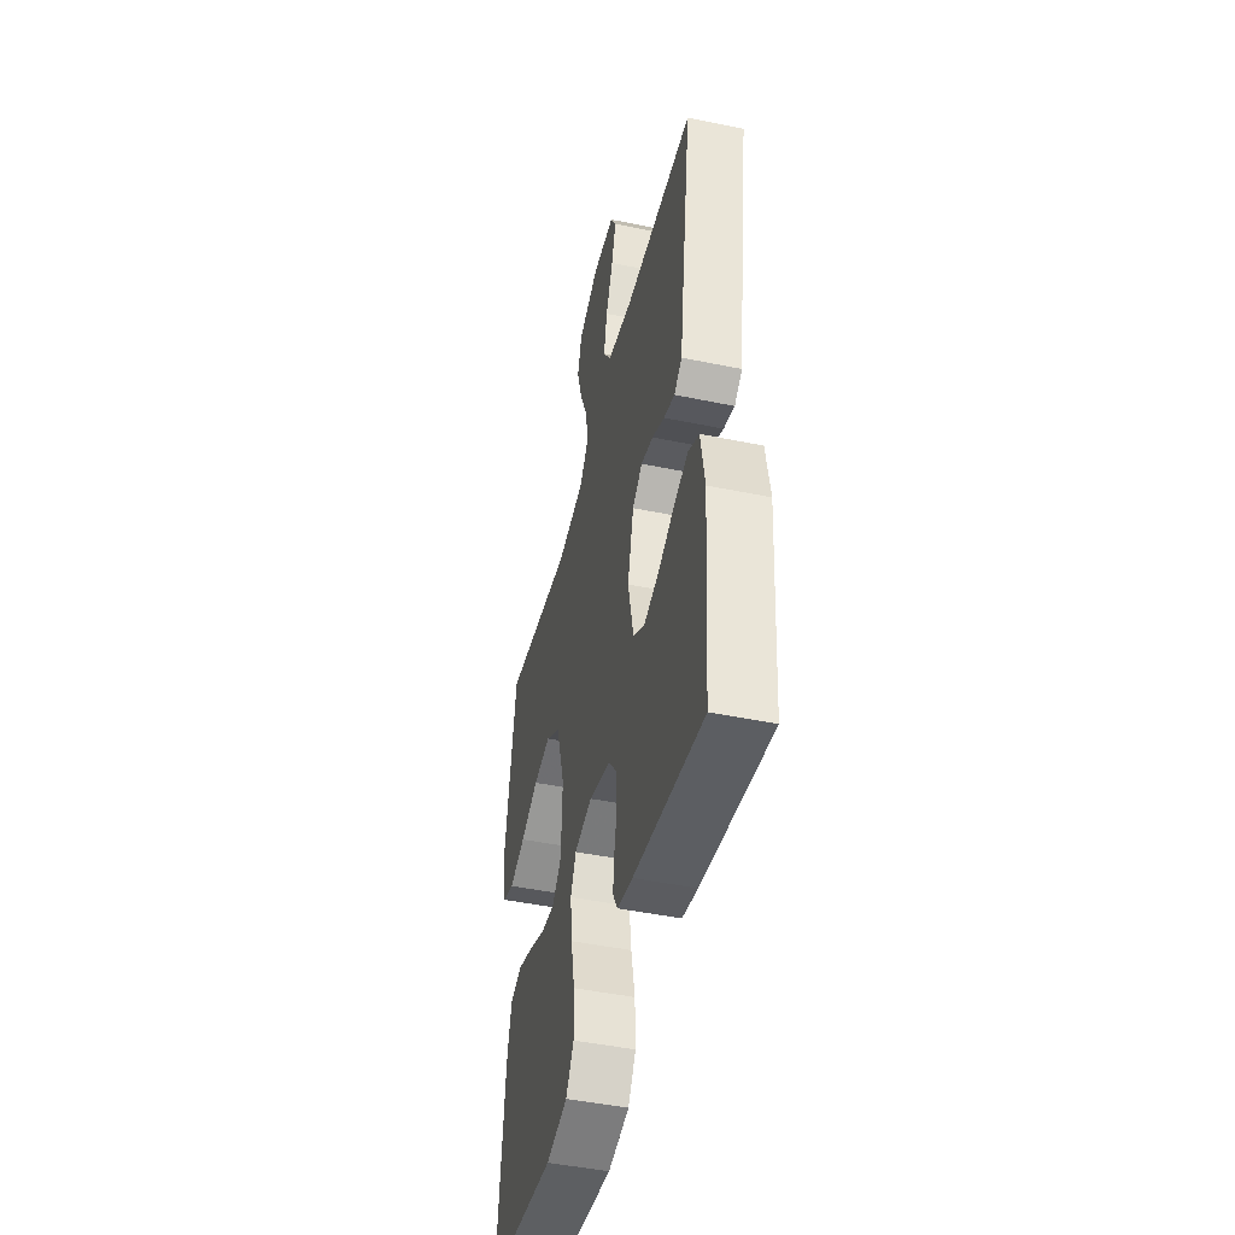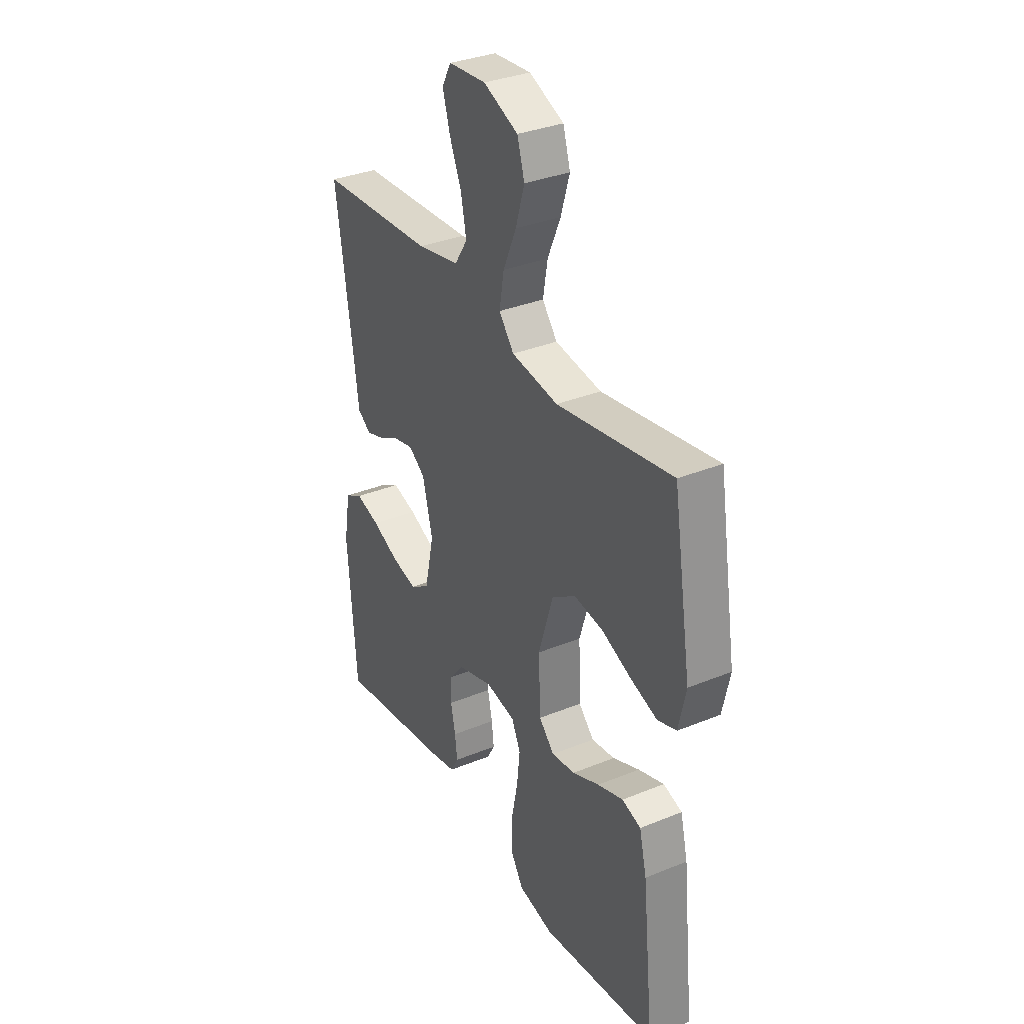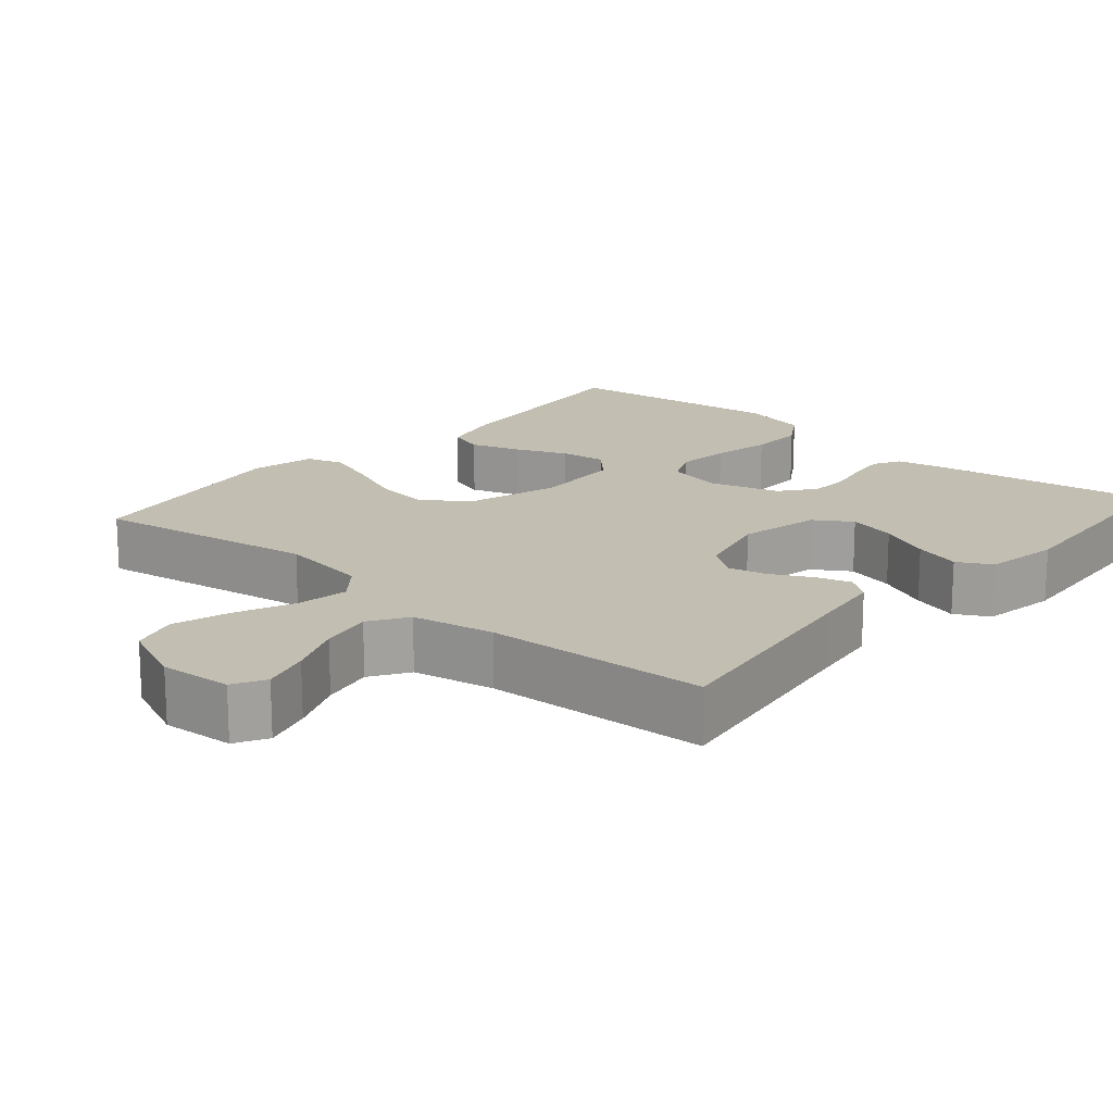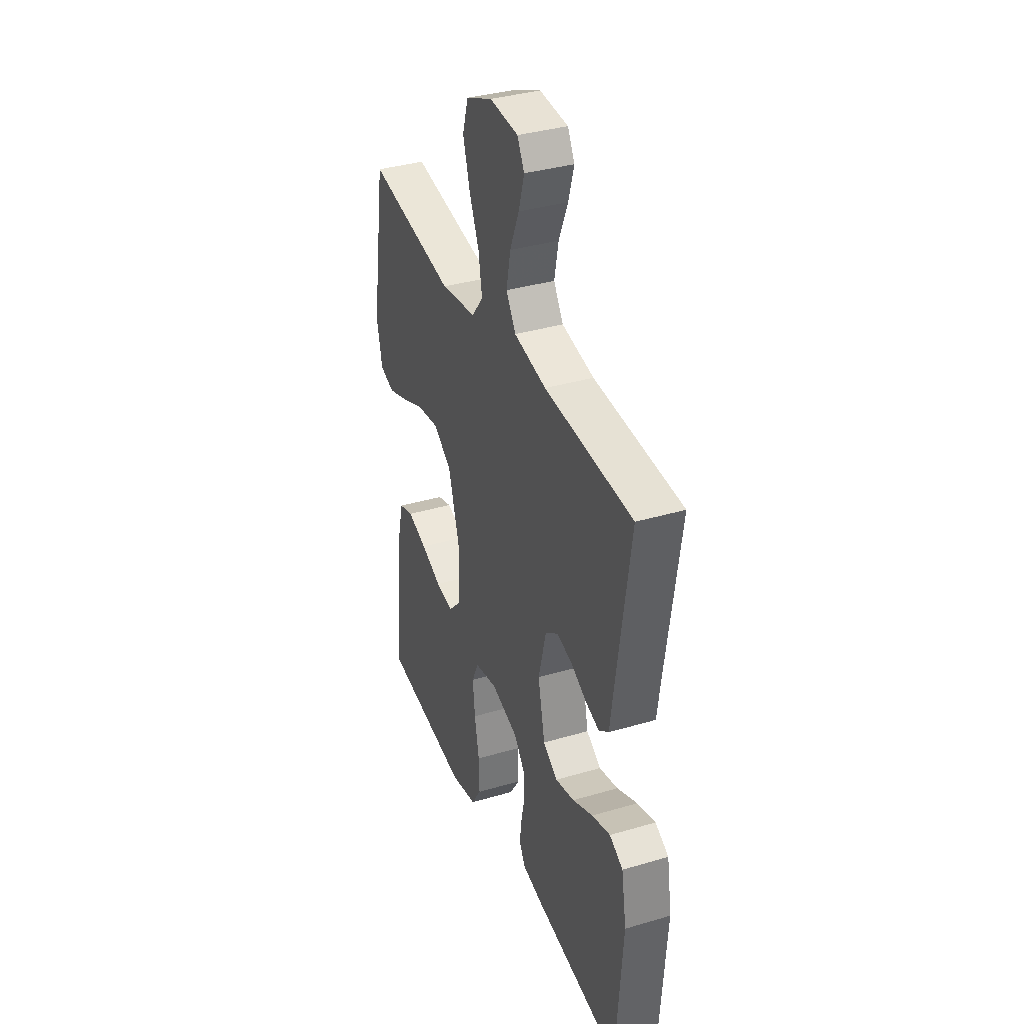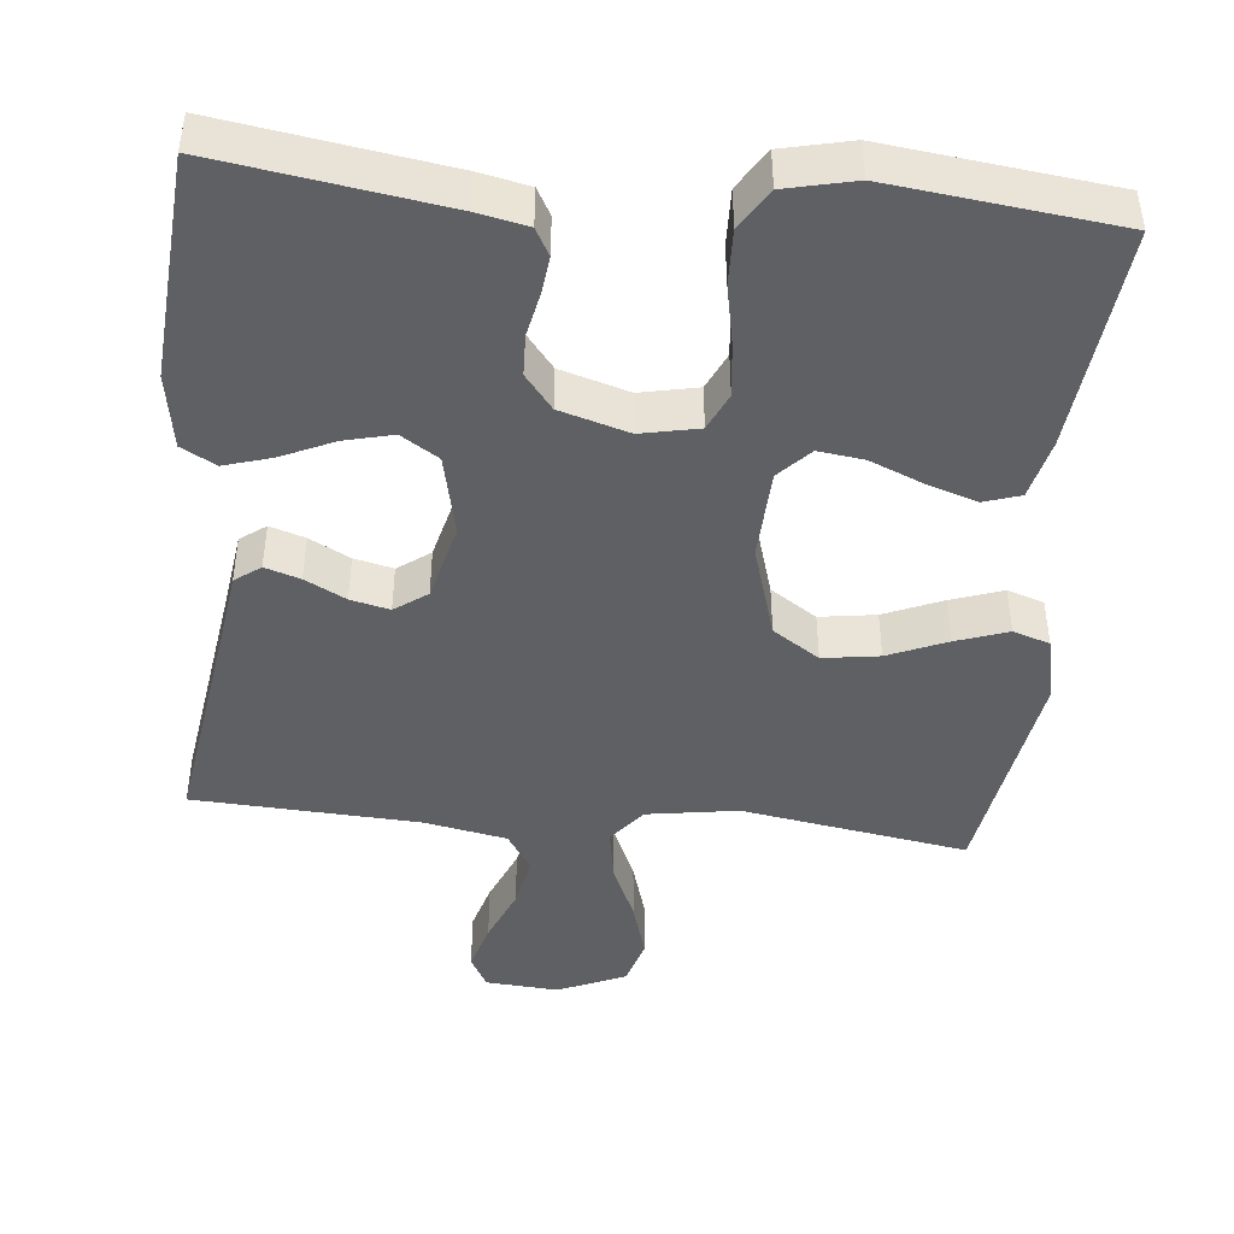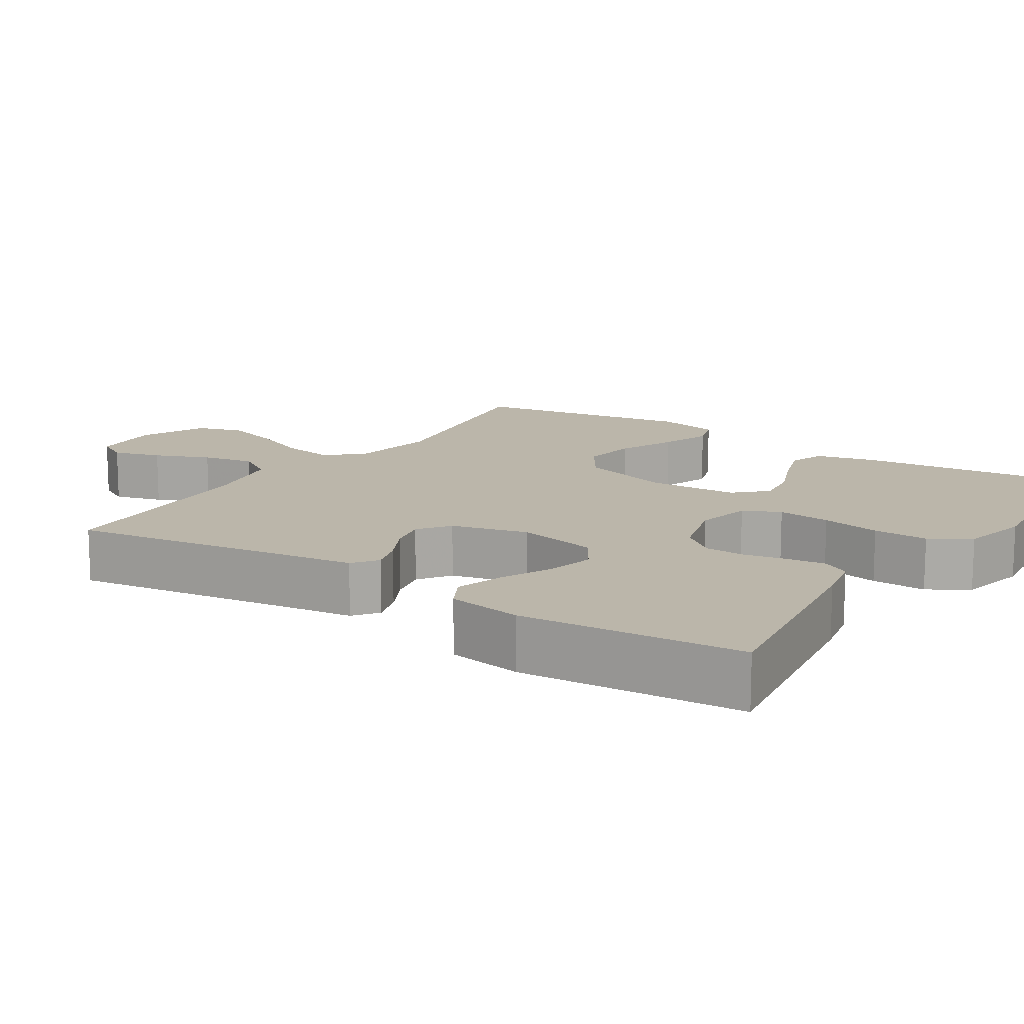
<metadata>
{"format":"obj","ext":"obj","renderer":"f3d","projection":"perspective","resolution":1024,"background":"white","views":[{"elev":-46.1,"azim":76.6,"up":"+Z"},{"elev":33.6,"azim":-119.2,"up":"+Z"},{"elev":17.3,"azim":40.9,"up":"+Y"},{"elev":36.2,"azim":68.9,"up":"+Z"},{"elev":-44.9,"azim":174.3,"up":"+Y"},{"elev":14.0,"azim":123.2,"up":"+Y"}]}
</metadata>
<code>
v -0.5 0.07 0.5
v -0.2 0.07 0.452
v -0.079 0.07 0.471
v -0.04 0.07 0.52
v -0.052 0.07 0.59
v -0.086 0.07 0.668
v -0.109 0.07 0.744
v -0.09 0.07 0.807
v 0 0.07 0.846
v 0.097 0.07 0.839
v 0.121 0.07 0.796
v 0.102 0.07 0.731
v 0.071 0.07 0.657
v 0.057 0.07 0.587
v 0.09 0.07 0.536
v 0.2 0.07 0.515
v 0.5 0.07 0.5
v 0.456 0.07 0.2
v 0.443 0.07 0.105
v 0.409 0.07 0.08
v 0.362 0.07 0.095
v 0.308 0.07 0.123
v 0.256 0.07 0.135
v 0.213 0.07 0.104
v 0.187 0.07 0
v 0.211 0.07 -0.109
v 0.261 0.07 -0.141
v 0.326 0.07 -0.125
v 0.396 0.07 -0.093
v 0.459 0.07 -0.074
v 0.505 0.07 -0.099
v 0.522 0.07 -0.2
v 0.5 0.07 -0.5
v 0.2 0.07 -0.455
v 0.133 0.07 -0.441
v 0.113 0.07 -0.405
v 0.119 0.07 -0.354
v 0.131 0.07 -0.296
v 0.129 0.07 -0.241
v 0.092 0.07 -0.195
v 0 0.07 -0.168
v -0.077 0.07 -0.184
v -0.1 0.07 -0.234
v -0.092 0.07 -0.306
v -0.076 0.07 -0.386
v -0.074 0.07 -0.46
v -0.108 0.07 -0.514
v -0.2 0.07 -0.535
v -0.5 0.07 -0.5
v -0.469 0.07 -0.2
v -0.45 0.07 -0.12
v -0.401 0.07 -0.104
v -0.334 0.07 -0.126
v -0.264 0.07 -0.155
v -0.203 0.07 -0.163
v -0.163 0.07 -0.121
v -0.158 0.07 0
v -0.196 0.07 0.125
v -0.258 0.07 0.166
v -0.333 0.07 0.155
v -0.411 0.07 0.122
v -0.48 0.07 0.098
v -0.529 0.07 0.114
v -0.548 0.07 0.2
v -0.5 0 0.5
v -0.2 0 0.452
v -0.079 0 0.471
v -0.04 0 0.52
v -0.052 0 0.59
v -0.086 0 0.668
v -0.109 0 0.744
v -0.09 0 0.807
v 0 0 0.846
v 0.097 0 0.839
v 0.121 0 0.796
v 0.102 0 0.731
v 0.071 0 0.657
v 0.057 0 0.587
v 0.09 0 0.536
v 0.2 0 0.515
v 0.5 0 0.5
v 0.456 0 0.2
v 0.443 0 0.105
v 0.409 0 0.08
v 0.362 0 0.095
v 0.308 0 0.123
v 0.256 0 0.135
v 0.213 0 0.104
v 0.187 0 0
v 0.211 0 -0.109
v 0.261 0 -0.141
v 0.326 0 -0.125
v 0.396 0 -0.093
v 0.459 0 -0.074
v 0.505 0 -0.099
v 0.522 0 -0.2
v 0.5 0 -0.5
v 0.2 0 -0.455
v 0.133 0 -0.441
v 0.113 0 -0.405
v 0.119 0 -0.354
v 0.131 0 -0.296
v 0.129 0 -0.241
v 0.092 0 -0.195
v 0 0 -0.168
v -0.077 0 -0.184
v -0.1 0 -0.234
v -0.092 0 -0.306
v -0.076 0 -0.386
v -0.074 0 -0.46
v -0.108 0 -0.514
v -0.2 0 -0.535
v -0.5 0 -0.5
v -0.469 0 -0.2
v -0.45 0 -0.12
v -0.401 0 -0.104
v -0.334 0 -0.126
v -0.264 0 -0.155
v -0.203 0 -0.163
v -0.163 0 -0.121
v -0.158 0 0
v -0.196 0 0.125
v -0.258 0 0.166
v -0.333 0 0.155
v -0.411 0 0.122
v -0.48 0 0.098
v -0.529 0 0.114
v -0.548 0 0.2
f 64 1 2
f 63 64 2
f 62 63 2
f 61 62 2
f 60 61 2
f 59 60 2 3
f 58 59 3 4
f 57 58 4
f 56 57 4
f 52 53 54
f 51 52 54
f 50 51 54
f 49 50 54
f 48 49 54
f 47 48 54
f 46 47 54
f 45 46 54
f 44 45 54
f 43 44 54 55
f 42 43 55 56
f 36 37 38
f 35 36 38
f 34 35 38
f 33 34 38
f 32 33 38
f 31 32 38
f 30 31 38
f 29 30 38
f 28 29 38
f 27 28 38 39
f 26 27 39 40
f 20 21 22
f 19 20 22
f 18 19 22
f 18 22 23
f 17 18 23
f 16 17 23
f 15 16 23 24
f 11 12 13
f 10 11 13
f 9 10 13
f 8 9 13
f 7 8 13
f 6 7 13
f 5 6 13
f 4 5 13 14
f 15 24 25
f 14 15 25
f 4 14 25
f 56 4 25
f 42 56 25
f 41 42 25
f 25 26 40 41
f 66 65 128
f 66 128 127
f 66 127 126
f 66 126 125
f 66 125 124
f 67 66 124 123
f 68 67 123 122
f 68 122 121
f 68 121 120
f 118 117 116
f 118 116 115
f 118 115 114
f 118 114 113
f 118 113 112
f 118 112 111
f 118 111 110
f 118 110 109
f 118 109 108
f 119 118 108 107
f 120 119 107 106
f 102 101 100
f 102 100 99
f 102 99 98
f 102 98 97
f 102 97 96
f 102 96 95
f 102 95 94
f 102 94 93
f 102 93 92
f 103 102 92 91
f 104 103 91 90
f 86 85 84
f 86 84 83
f 86 83 82
f 87 86 82
f 87 82 81
f 87 81 80
f 88 87 80 79
f 77 76 75
f 77 75 74
f 77 74 73
f 77 73 72
f 77 72 71
f 77 71 70
f 77 70 69
f 78 77 69 68
f 89 88 79
f 89 79 78
f 89 78 68
f 89 68 120
f 89 120 106
f 89 106 105
f 105 104 90 89
f 1 65 66 2
f 2 66 67 3
f 3 67 68 4
f 4 68 69 5
f 5 69 70 6
f 6 70 71 7
f 7 71 72 8
f 8 72 73 9
f 9 73 74 10
f 10 74 75 11
f 11 75 76 12
f 12 76 77 13
f 13 77 78 14
f 14 78 79 15
f 15 79 80 16
f 16 80 81 17
f 17 81 82 18
f 18 82 83 19
f 19 83 84 20
f 20 84 85 21
f 21 85 86 22
f 22 86 87 23
f 23 87 88 24
f 24 88 89 25
f 25 89 90 26
f 26 90 91 27
f 27 91 92 28
f 28 92 93 29
f 29 93 94 30
f 30 94 95 31
f 31 95 96 32
f 32 96 97 33
f 33 97 98 34
f 34 98 99 35
f 35 99 100 36
f 36 100 101 37
f 37 101 102 38
f 38 102 103 39
f 39 103 104 40
f 40 104 105 41
f 41 105 106 42
f 42 106 107 43
f 43 107 108 44
f 44 108 109 45
f 45 109 110 46
f 46 110 111 47
f 47 111 112 48
f 48 112 113 49
f 49 113 114 50
f 50 114 115 51
f 51 115 116 52
f 52 116 117 53
f 53 117 118 54
f 54 118 119 55
f 55 119 120 56
f 56 120 121 57
f 57 121 122 58
f 58 122 123 59
f 59 123 124 60
f 60 124 125 61
f 61 125 126 62
f 62 126 127 63
f 63 127 128 64
f 64 128 65 1

</code>
